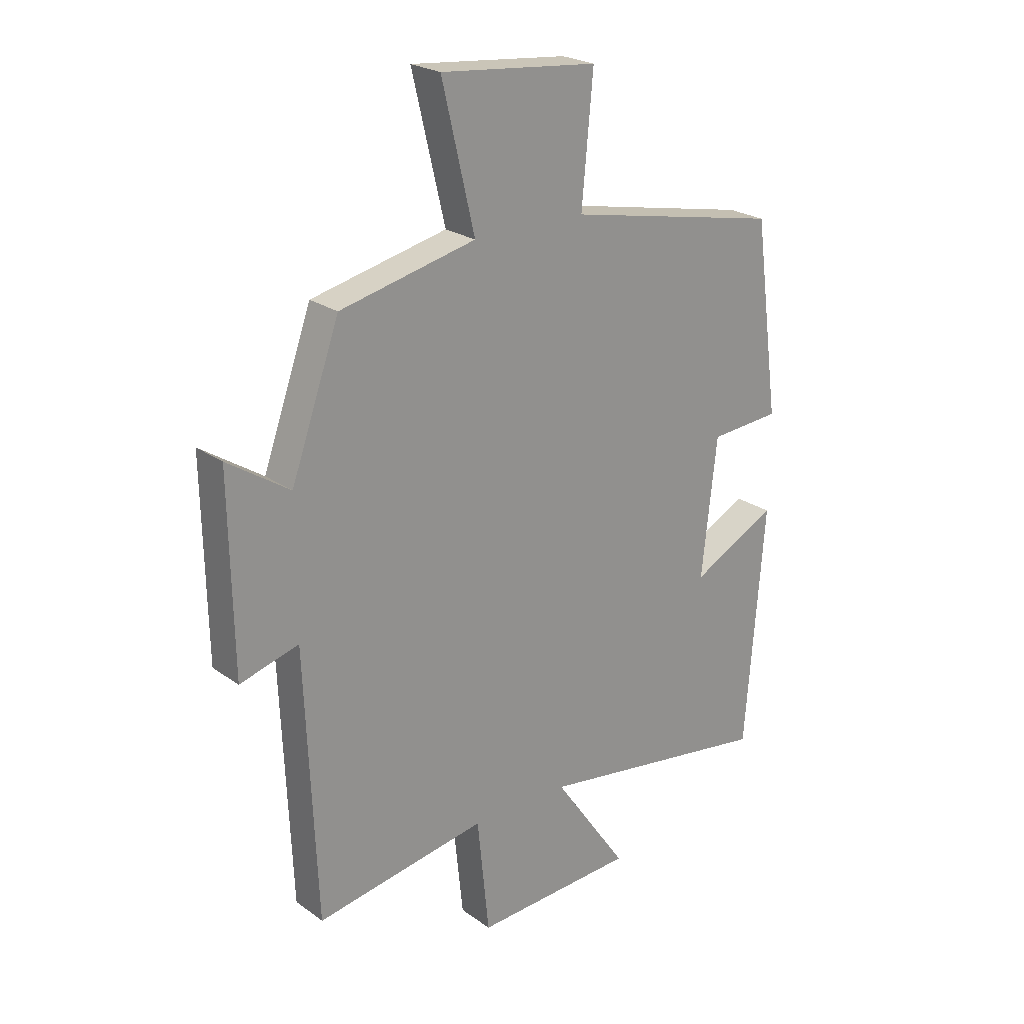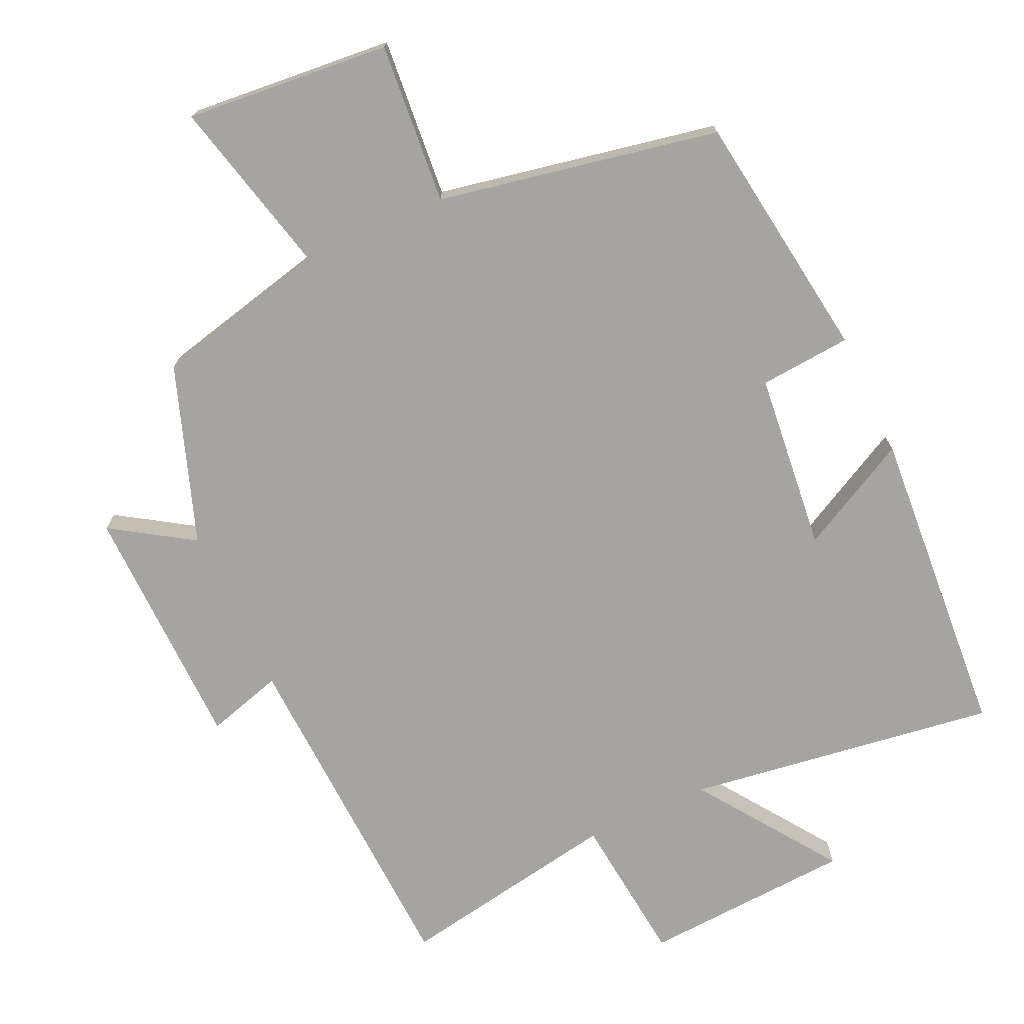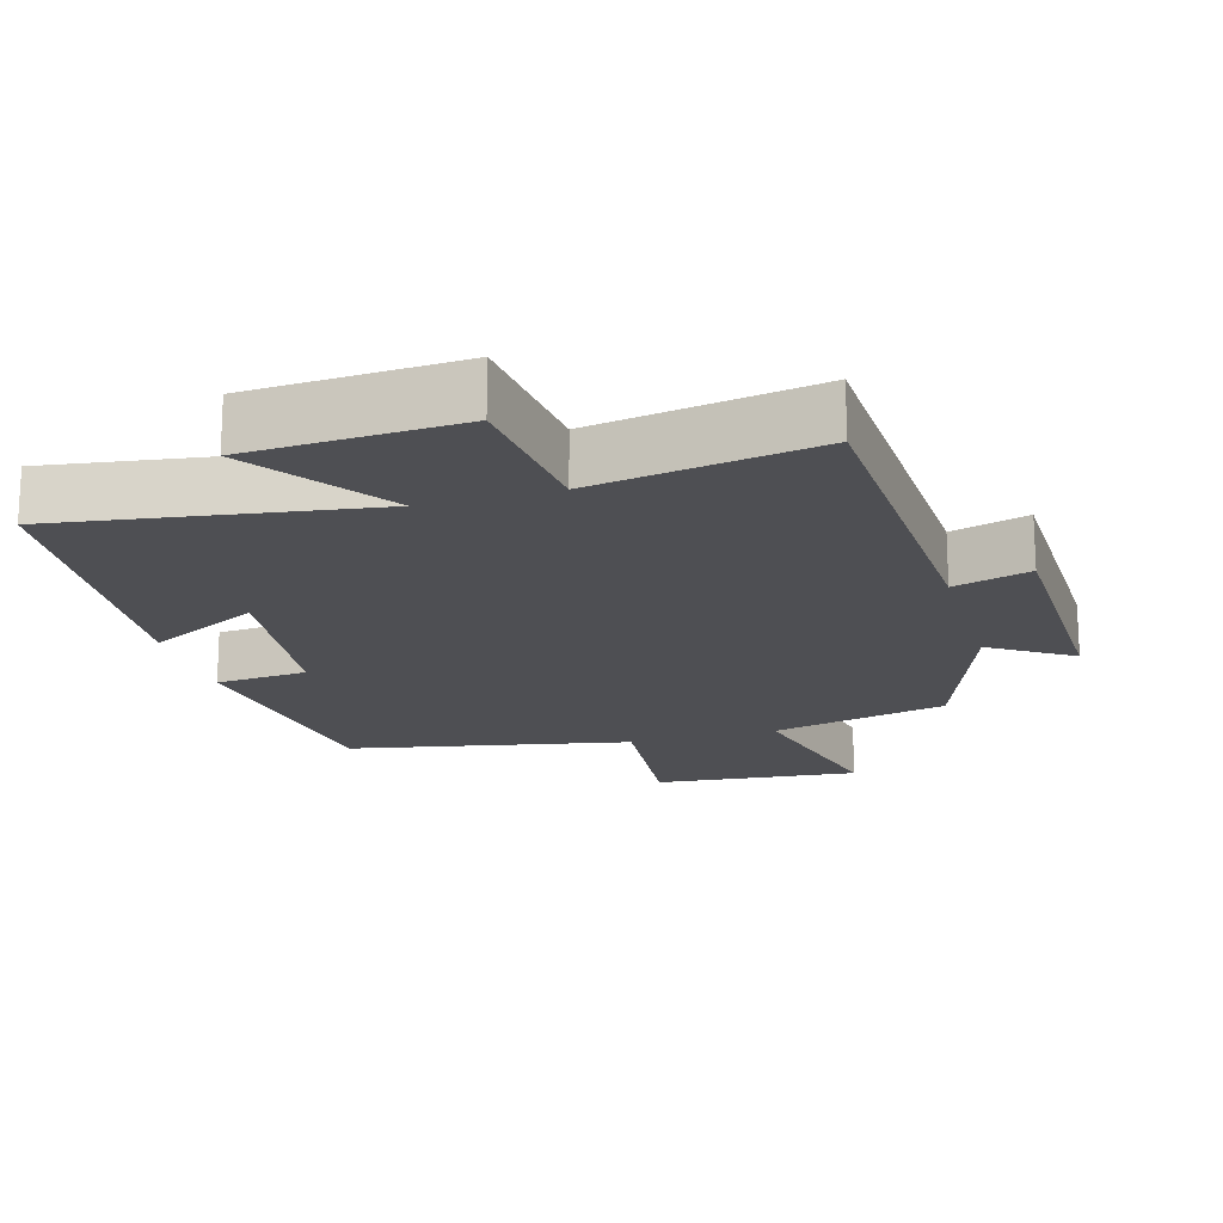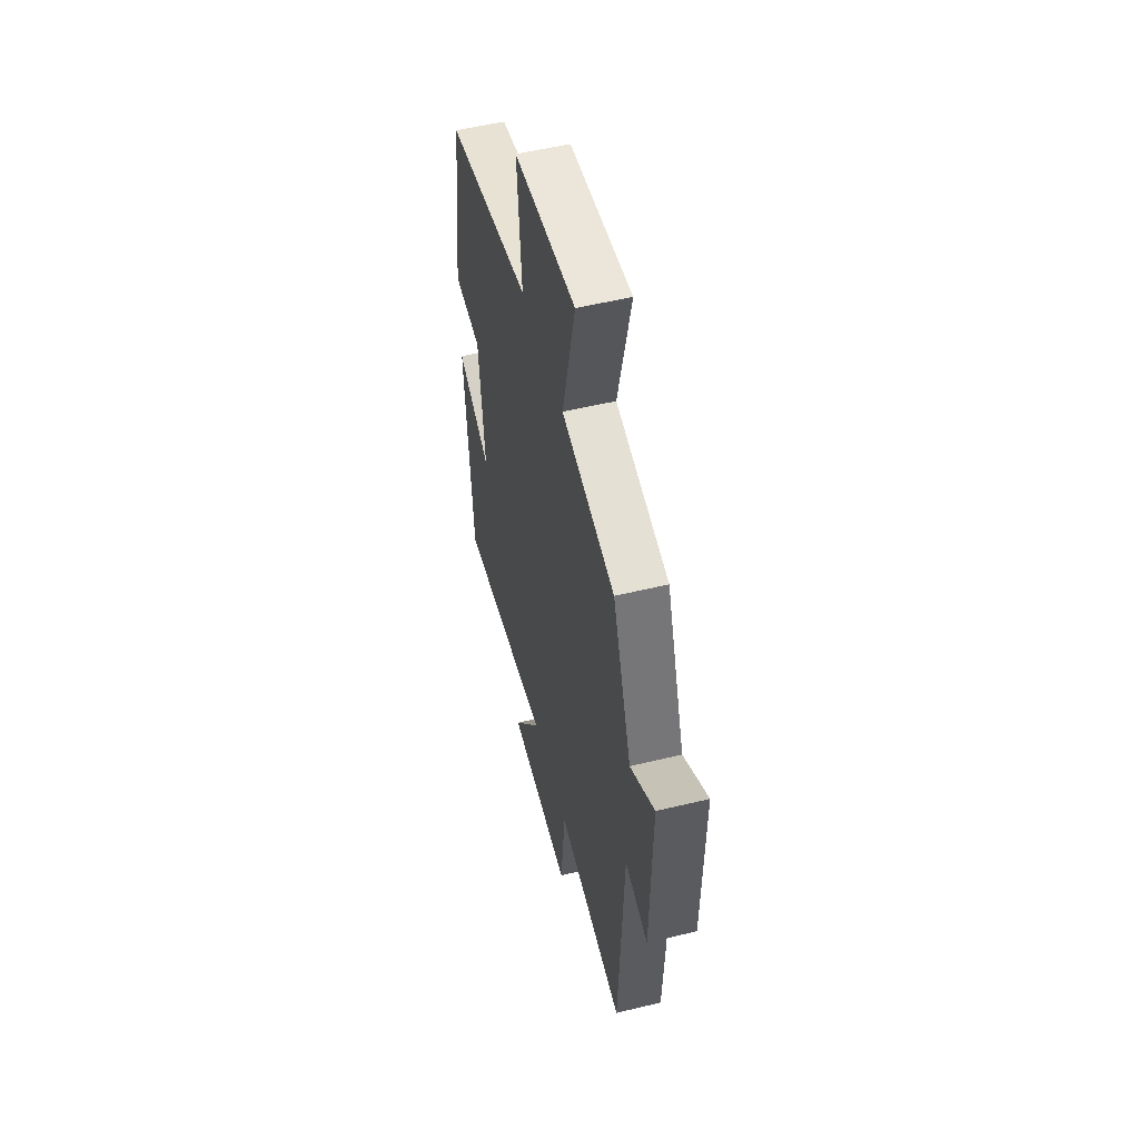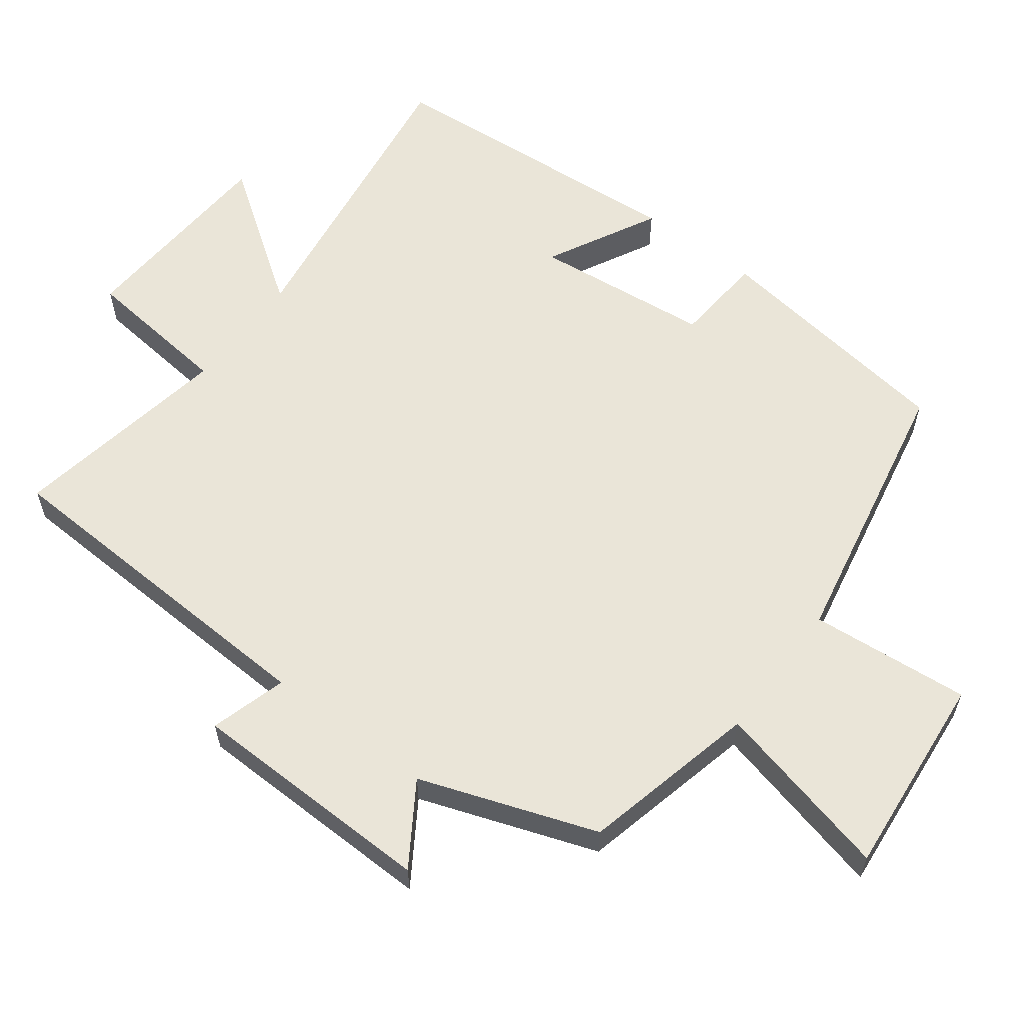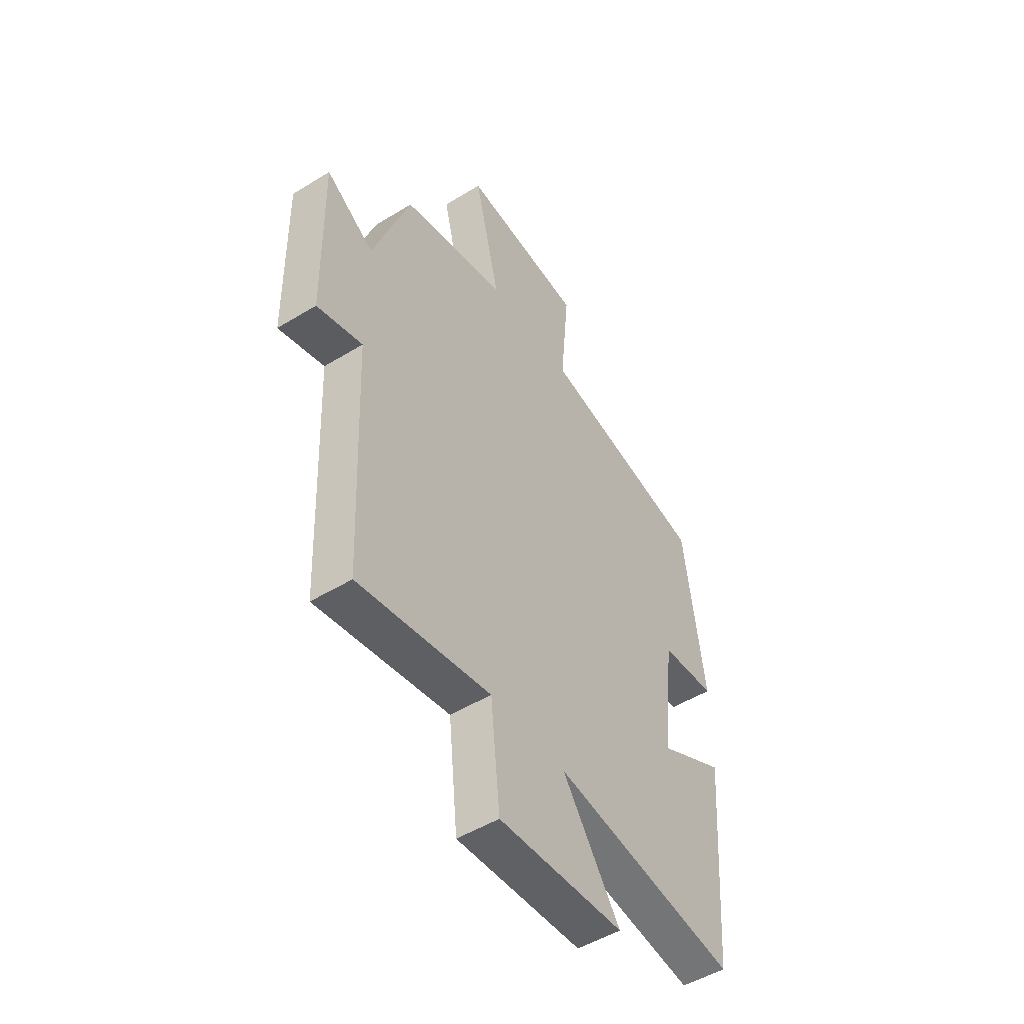
<metadata>
{"format":"obj","ext":"obj","renderer":"f3d","projection":"perspective","resolution":1024,"background":"white","views":[{"elev":23.4,"azim":-40.0,"up":"+Z"},{"elev":-73.4,"azim":25.0,"up":"+Y"},{"elev":-18.2,"azim":-163.8,"up":"+Y"},{"elev":53.6,"azim":-104.5,"up":"+Z"},{"elev":59.5,"azim":-52.8,"up":"+Y"},{"elev":-50.0,"azim":-56.0,"up":"+Z"}]}
</metadata>
<code>
v 0.452 0.07 0.42
v 0.5 0.07 0.063
v 0.369 0.07 0.053
v 0.341 0.07 -0.201
v 0.5 0.07 -0.119
v 0.465 0.07 -0.566
v 0.023 0.07 -0.5
v 0.161 0.07 -0.698
v -0.139 0.07 -0.714
v -0.161 0.07 -0.5
v -0.479 0.07 -0.554
v -0.5 0.07 -0.058
v -0.609 0.07 -0.089
v -0.615 0.07 0.265
v -0.5 0.07 0.19
v -0.41 0.07 0.442
v -0.158 0.07 0.5
v -0.219 0.07 0.757
v 0.073 0.07 0.729
v 0.052 0.07 0.5
v 0.452 0 0.42
v 0.5 0 0.063
v 0.369 0 0.053
v 0.341 0 -0.201
v 0.5 0 -0.119
v 0.465 0 -0.566
v 0.023 0 -0.5
v 0.161 0 -0.698
v -0.139 0 -0.714
v -0.161 0 -0.5
v -0.479 0 -0.554
v -0.5 0 -0.058
v -0.609 0 -0.089
v -0.615 0 0.265
v -0.5 0 0.19
v -0.41 0 0.442
v -0.158 0 0.5
v -0.219 0 0.757
v 0.073 0 0.729
v 0.052 0 0.5
f 17 18 19 20
f 1 2 3
f 20 1 3
f 17 20 3
f 16 17 3
f 15 16 3
f 12 13 14 15
f 15 3 4
f 12 15 4
f 11 12 4
f 10 11 4
f 7 8 9 10
f 7 10 4 5
f 5 6 7
f 40 39 38 37
f 23 22 21
f 23 21 40
f 23 40 37
f 23 37 36
f 23 36 35
f 35 34 33 32
f 24 23 35
f 24 35 32
f 24 32 31
f 24 31 30
f 30 29 28 27
f 25 24 30 27
f 27 26 25
f 1 21 22 2
f 2 22 23 3
f 3 23 24 4
f 4 24 25 5
f 5 25 26 6
f 6 26 27 7
f 7 27 28 8
f 8 28 29 9
f 9 29 30 10
f 10 30 31 11
f 11 31 32 12
f 12 32 33 13
f 13 33 34 14
f 14 34 35 15
f 15 35 36 16
f 16 36 37 17
f 17 37 38 18
f 18 38 39 19
f 19 39 40 20
f 20 40 21 1

</code>
